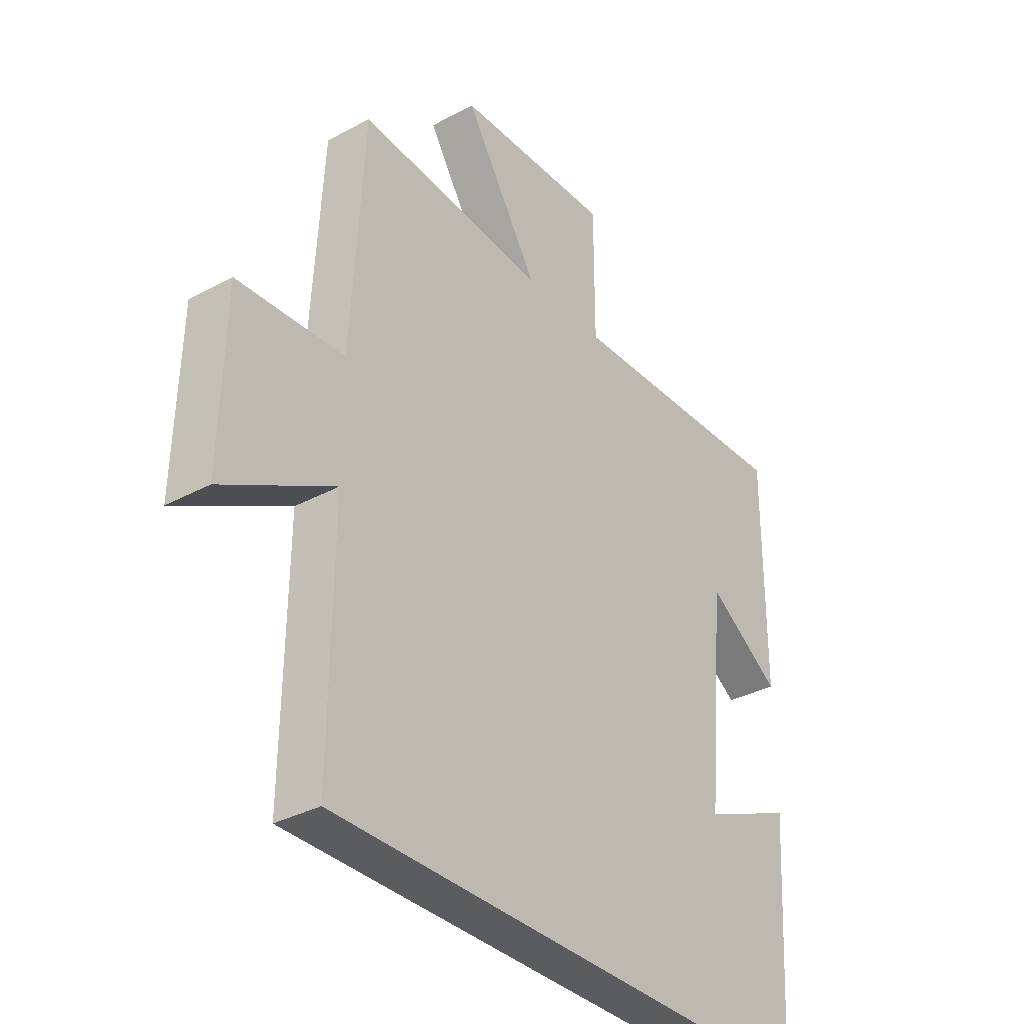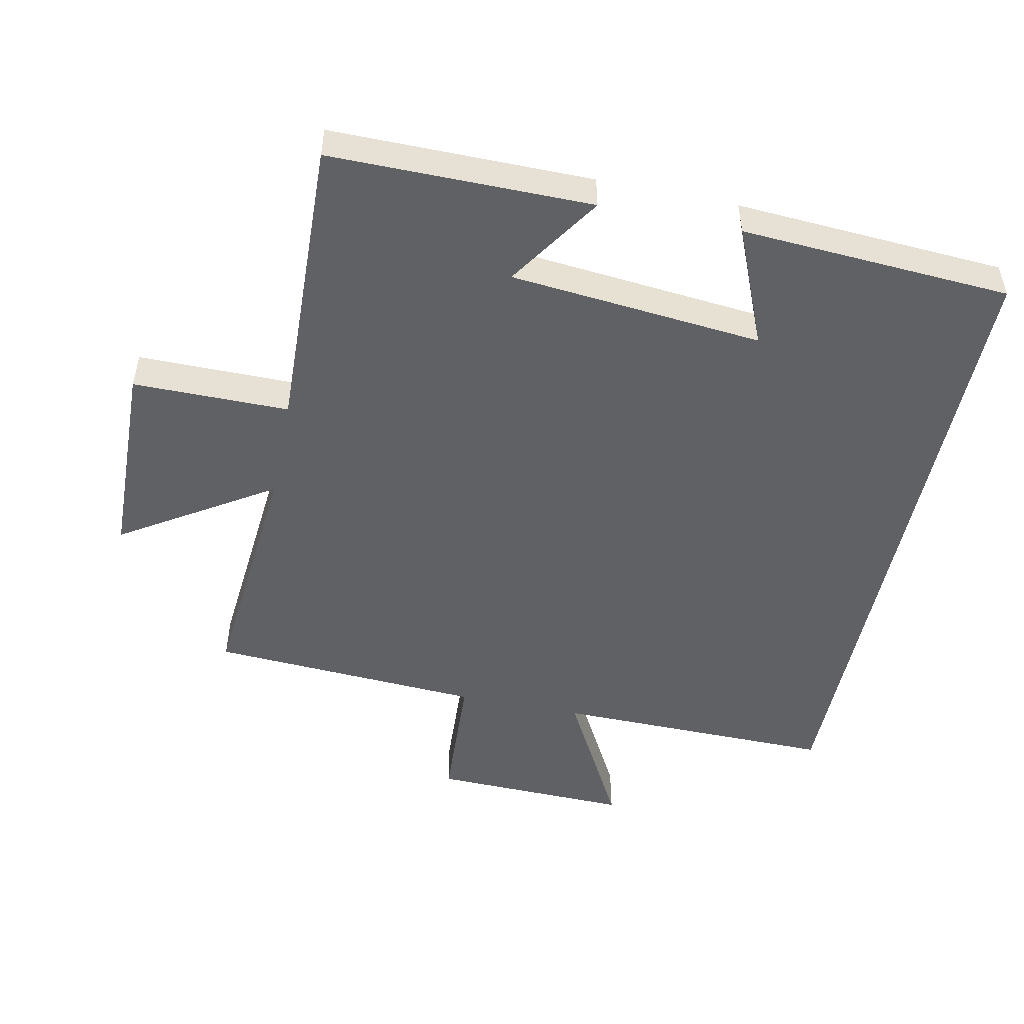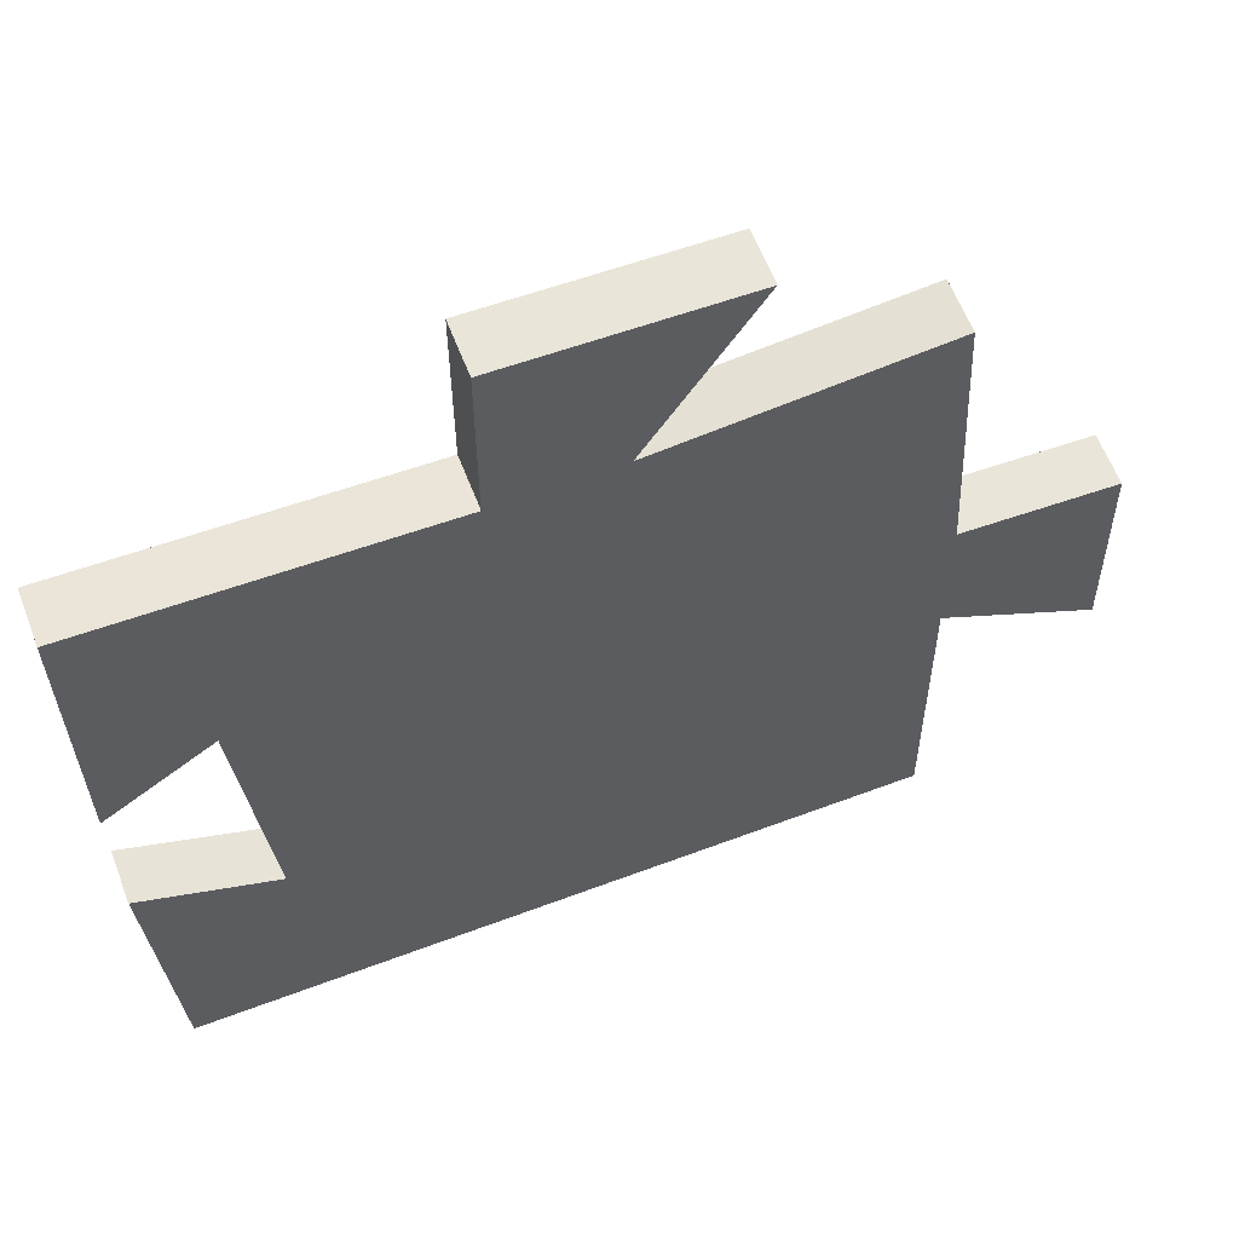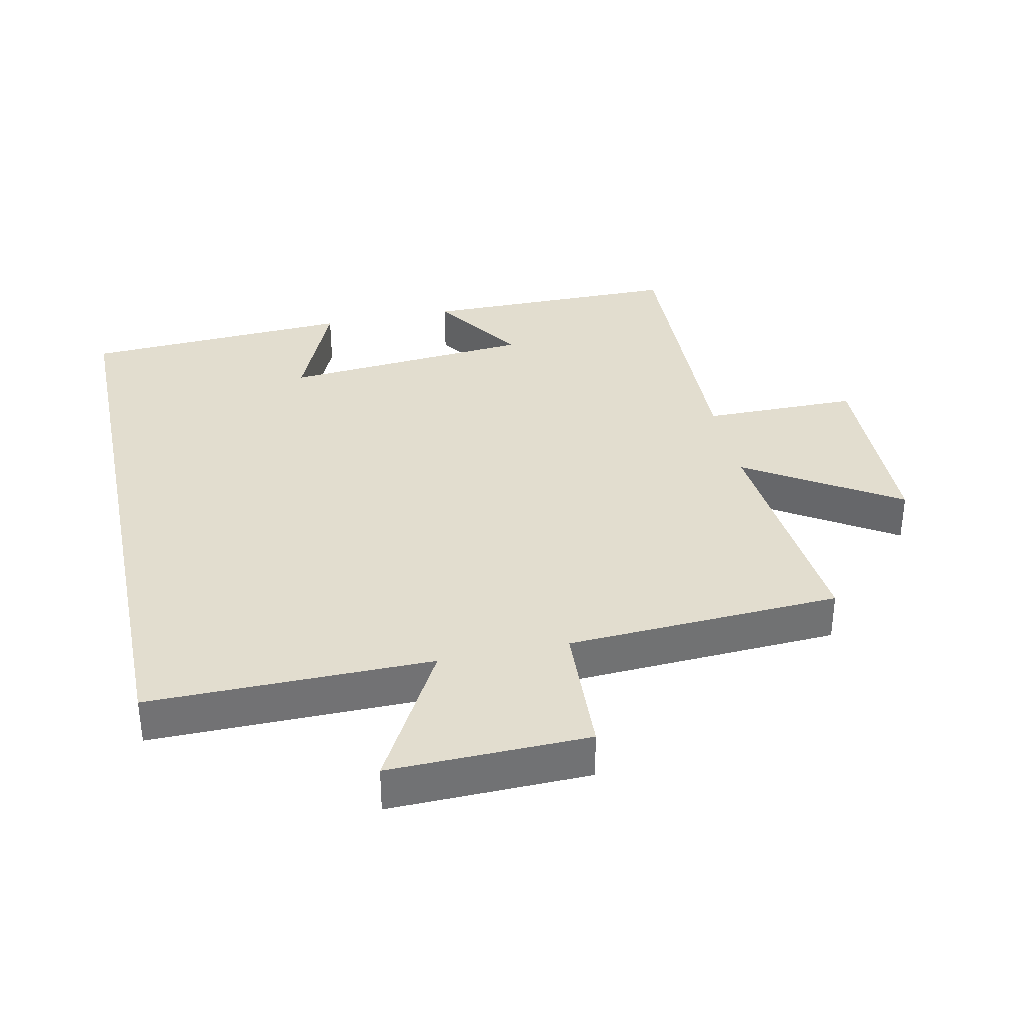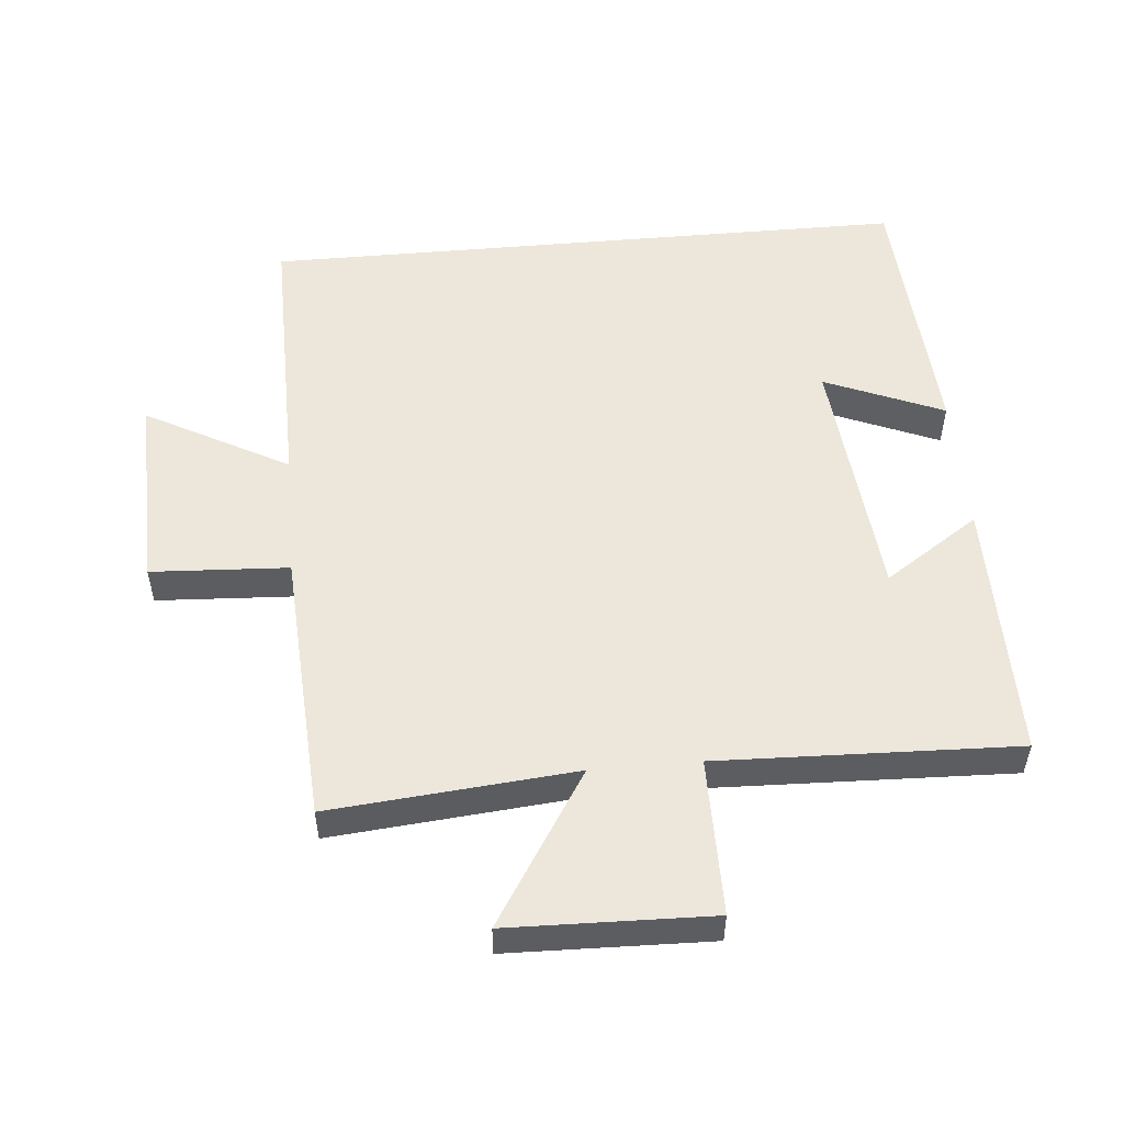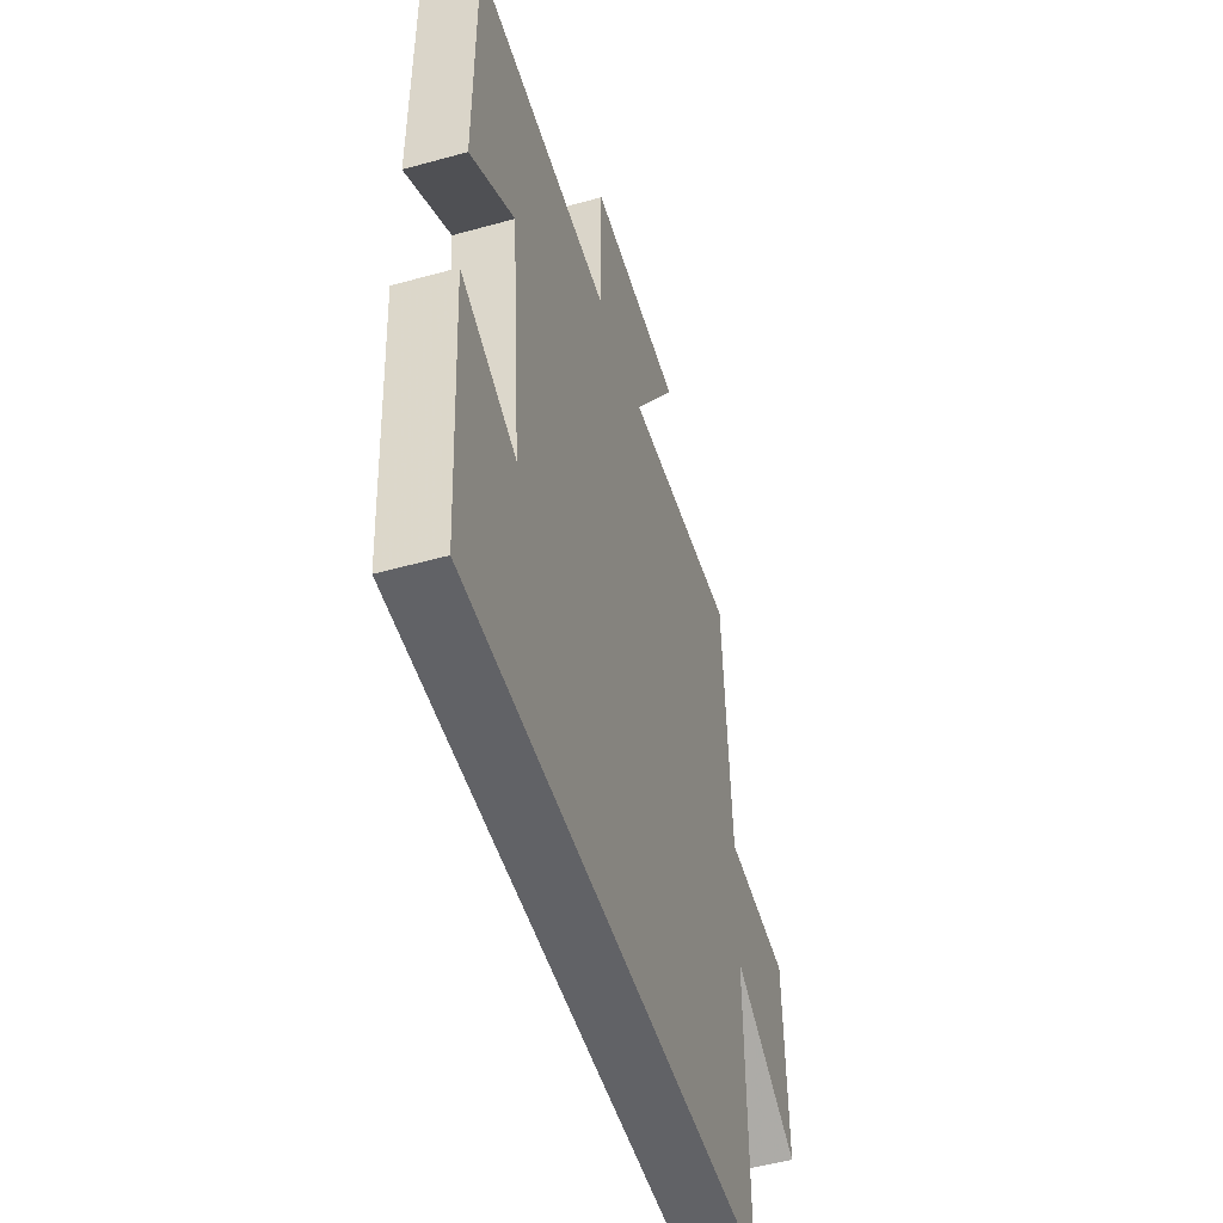
<metadata>
{"format":"obj","ext":"obj","renderer":"f3d","projection":"perspective","resolution":1024,"background":"white","views":[{"elev":-34.1,"azim":-53.7,"up":"+Z"},{"elev":-50.1,"azim":78.3,"up":"+Y"},{"elev":61.0,"azim":159.0,"up":"+Z"},{"elev":34.8,"azim":-101.9,"up":"+Y"},{"elev":52.8,"azim":-5.1,"up":"+Y"},{"elev":-50.7,"azim":106.9,"up":"+Z"}]}
</metadata>
<code>
v 0.475 0.07 -0.5
v -0.505 0.07 -0.5
v -0.5 0.07 -0.074
v -0.715 0.07 -0.191
v -0.707 0.07 0.109
v -0.5 0.07 0.12
v -0.476 0.07 0.533
v -0.108 0.07 0.5
v -0.252 0.07 0.728
v 0.052 0.07 0.736
v 0.052 0.07 0.5
v 0.501 0.07 0.515
v 0.5 0.07 0.12
v 0.357 0.07 0.215
v 0.321 0.07 -0.167
v 0.5 0.07 -0.092
v 0.475 0 -0.5
v -0.505 0 -0.5
v -0.5 0 -0.074
v -0.715 0 -0.191
v -0.707 0 0.109
v -0.5 0 0.12
v -0.476 0 0.533
v -0.108 0 0.5
v -0.252 0 0.728
v 0.052 0 0.736
v 0.052 0 0.5
v 0.501 0 0.515
v 0.5 0 0.12
v 0.357 0 0.215
v 0.321 0 -0.167
v 0.5 0 -0.092
f 15 16 1
f 11 12 13 14
f 11 14 15
f 8 9 10 11
f 8 11 15
f 8 15 1
f 7 8 1
f 6 7 1
f 3 4 5 6
f 1 2 3
f 1 3 6
f 17 32 31
f 30 29 28 27
f 31 30 27
f 27 26 25 24
f 31 27 24
f 17 31 24
f 17 24 23
f 17 23 22
f 22 21 20 19
f 19 18 17
f 22 19 17
f 1 17 18 2
f 2 18 19 3
f 3 19 20 4
f 4 20 21 5
f 5 21 22 6
f 6 22 23 7
f 7 23 24 8
f 8 24 25 9
f 9 25 26 10
f 10 26 27 11
f 11 27 28 12
f 12 28 29 13
f 13 29 30 14
f 14 30 31 15
f 15 31 32 16
f 16 32 17 1

</code>
